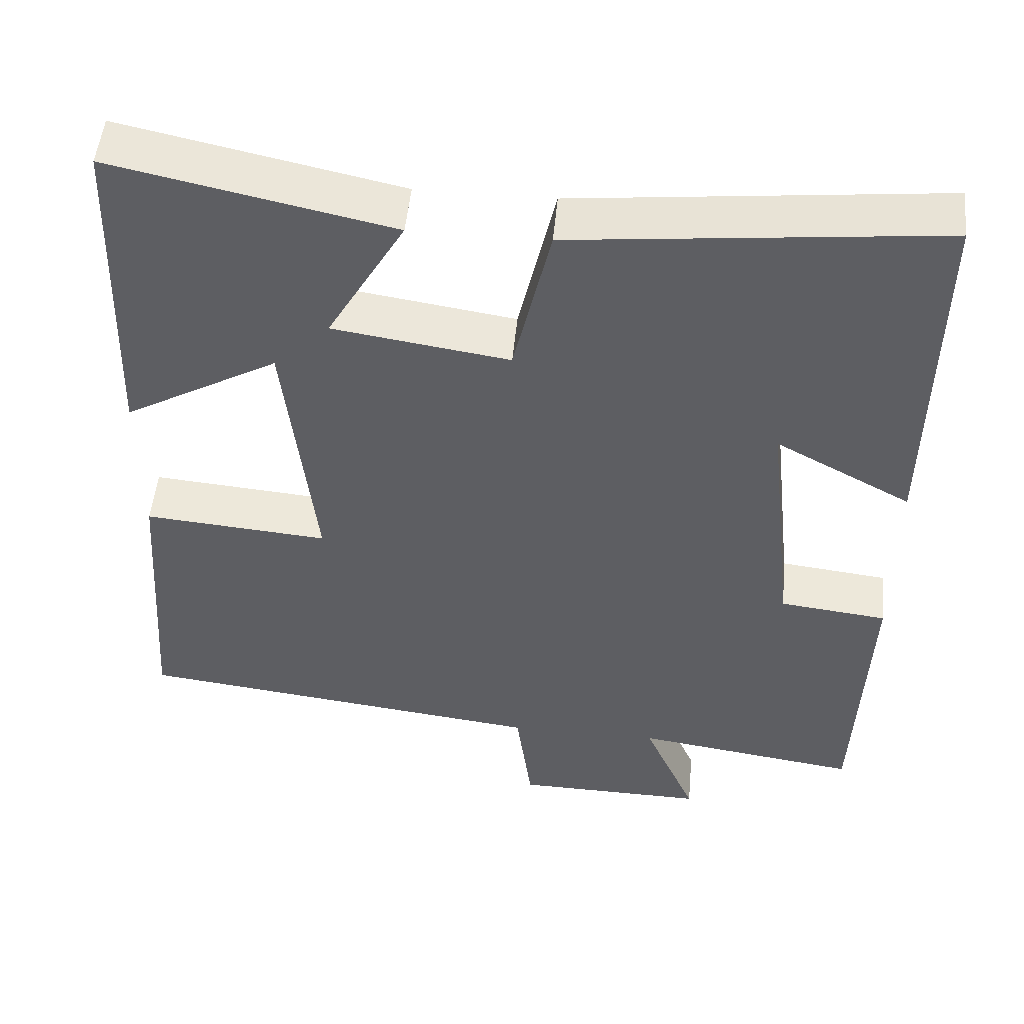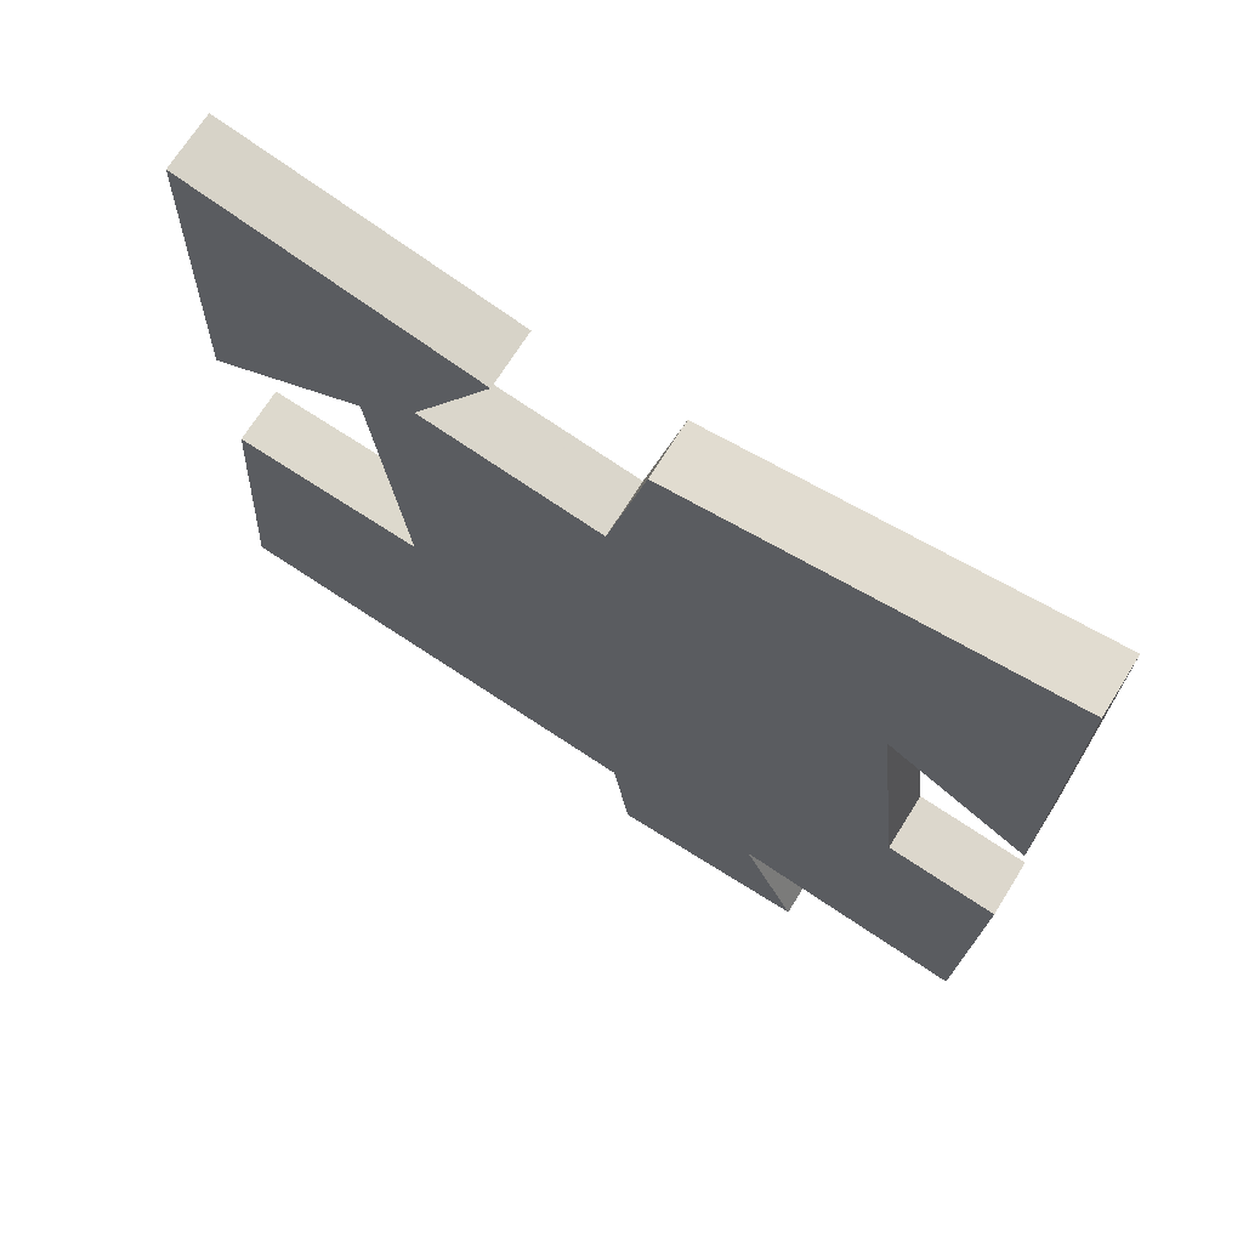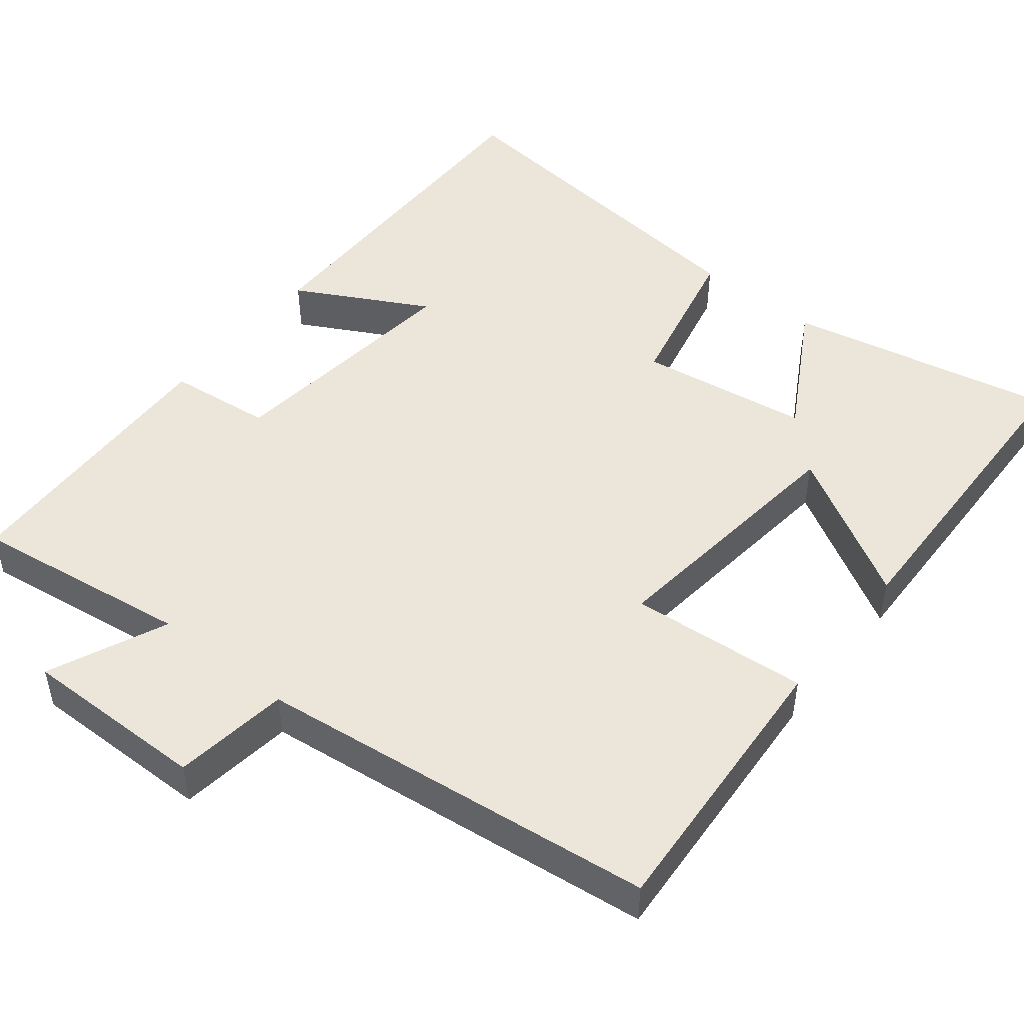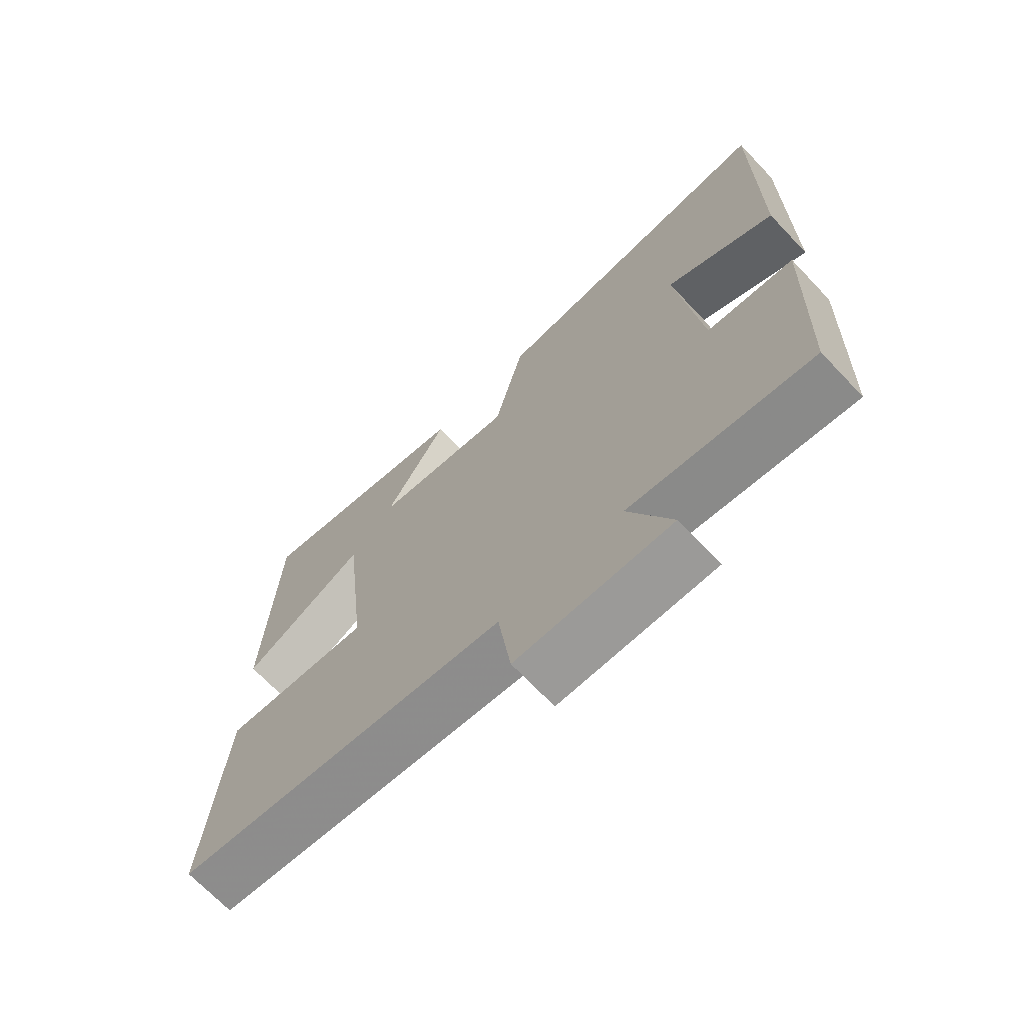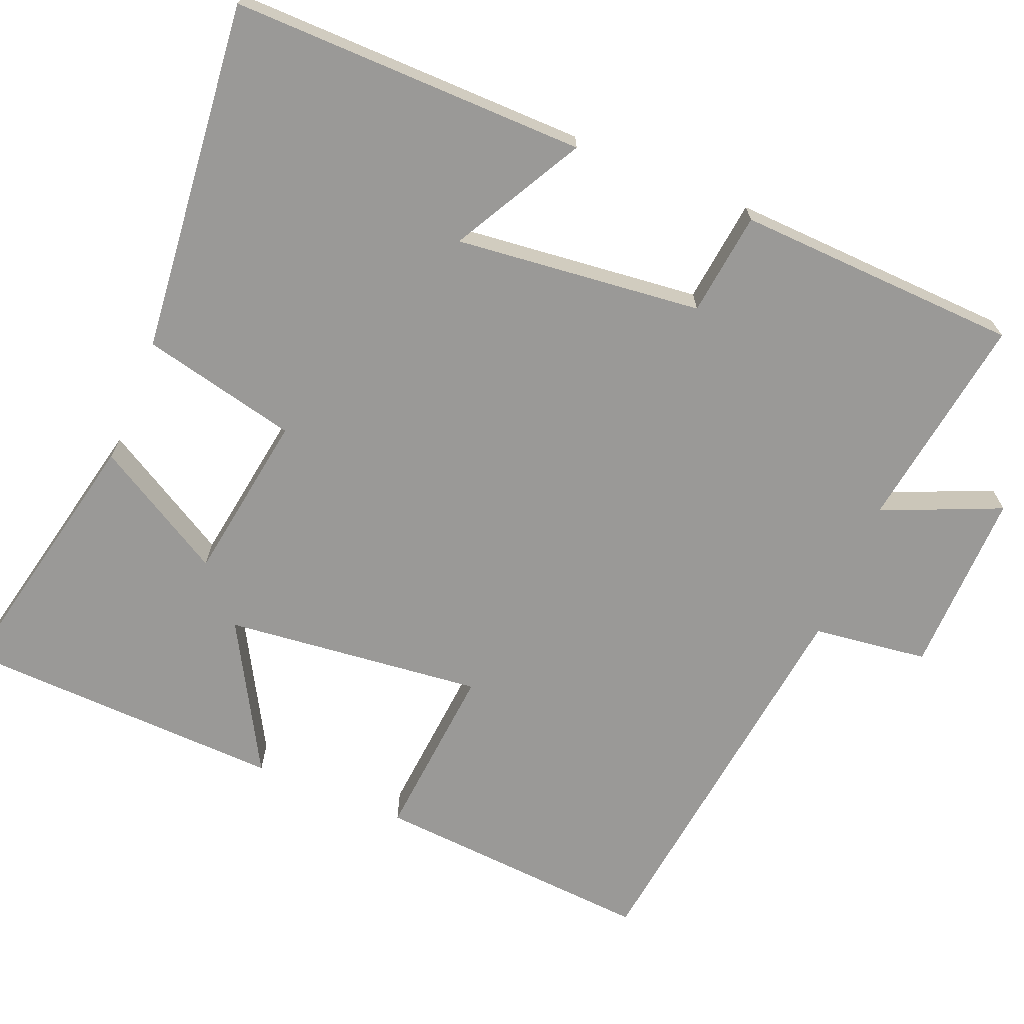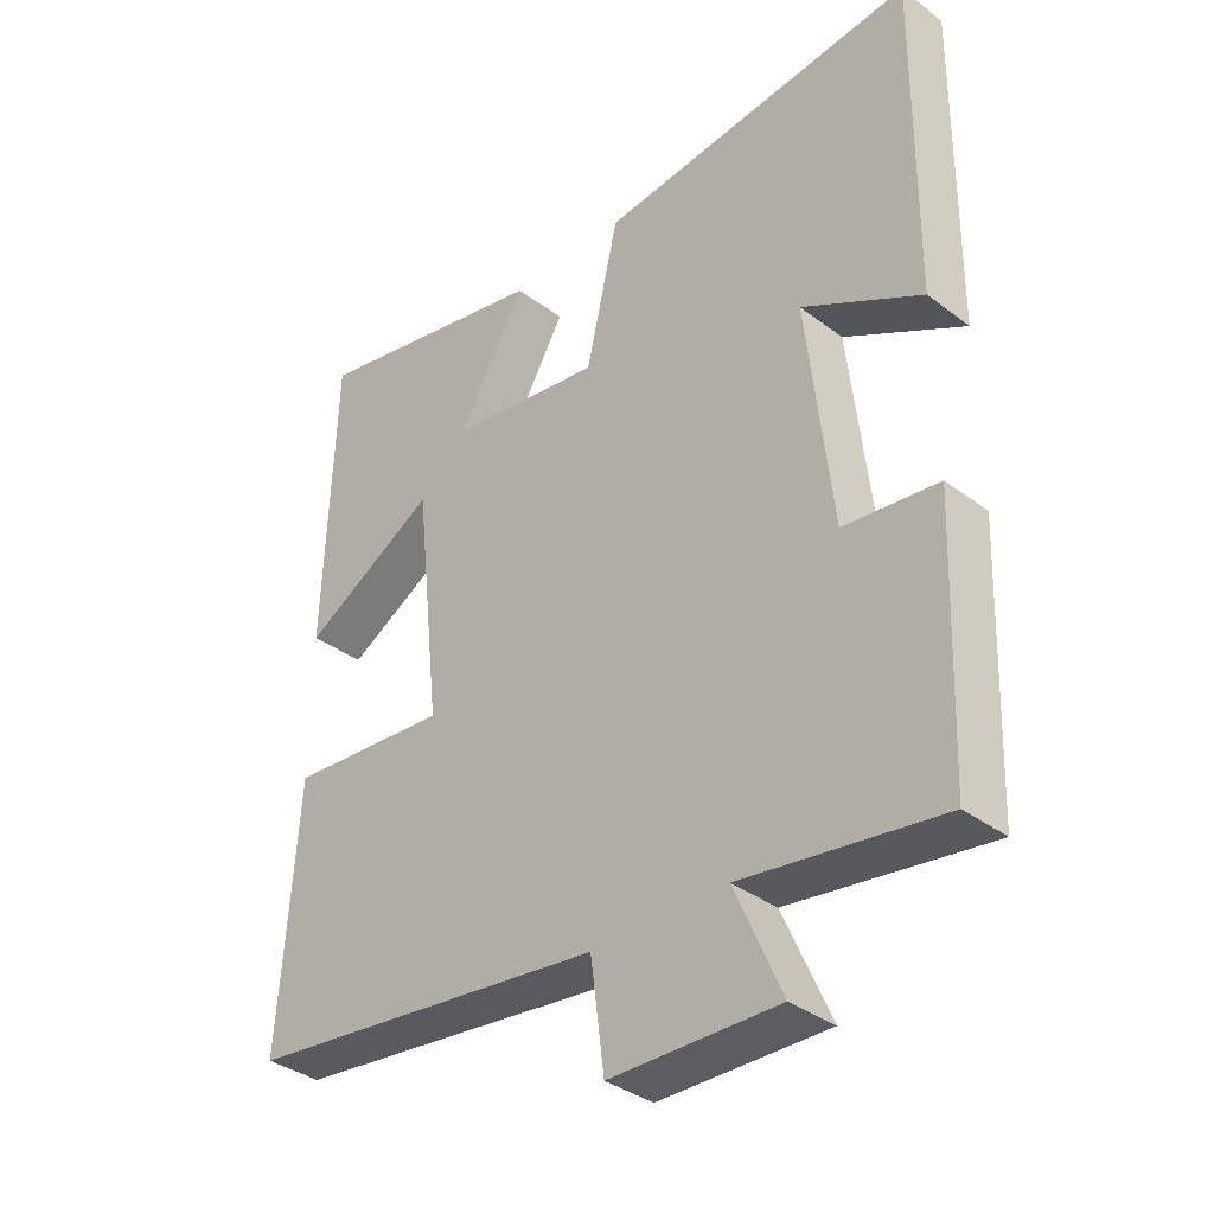
<metadata>
{"format":"obj","ext":"obj","renderer":"f3d","projection":"perspective","resolution":1024,"background":"white","views":[{"elev":50.5,"azim":5.4,"up":"+Z"},{"elev":70.1,"azim":32.0,"up":"+Z"},{"elev":48.3,"azim":-141.1,"up":"+Y"},{"elev":-70.0,"azim":43.6,"up":"+Z"},{"elev":-69.0,"azim":67.5,"up":"+Y"},{"elev":-36.0,"azim":45.4,"up":"+Z"}]}
</metadata>
<code>
v 0.485 0.07 -0.542
v 0.197 0.07 -0.5
v 0.265 0.07 -0.656
v 0.021 0.07 -0.652
v 0.001 0.07 -0.5
v -0.526 0.07 -0.435
v -0.5 0.07 -0.063
v -0.265 0.07 -0.083
v -0.303 0.07 0.259
v -0.5 0.07 0.147
v -0.486 0.07 0.576
v -0.132 0.07 0.5
v -0.231 0.07 0.328
v -0.007 0.07 0.294
v 0.04 0.07 0.5
v 0.505 0.07 0.549
v 0.5 0.07 0.081
v 0.327 0.07 0.175
v 0.363 0.07 -0.151
v 0.5 0.07 -0.167
v 0.485 0 -0.542
v 0.197 0 -0.5
v 0.265 0 -0.656
v 0.021 0 -0.652
v 0.001 0 -0.5
v -0.526 0 -0.435
v -0.5 0 -0.063
v -0.265 0 -0.083
v -0.303 0 0.259
v -0.5 0 0.147
v -0.486 0 0.576
v -0.132 0 0.5
v -0.231 0 0.328
v -0.007 0 0.294
v 0.04 0 0.5
v 0.505 0 0.549
v 0.5 0 0.081
v 0.327 0 0.175
v 0.363 0 -0.151
v 0.5 0 -0.167
f 19 20 1 2
f 18 19 2
f 15 16 17 18
f 14 15 18 2
f 13 14 2
f 10 11 12 13
f 9 10 13
f 8 9 13 2
f 5 6 7 8
f 5 8 2 3
f 3 4 5
f 22 21 40 39
f 22 39 38
f 38 37 36 35
f 22 38 35 34
f 22 34 33
f 33 32 31 30
f 33 30 29
f 22 33 29 28
f 28 27 26 25
f 23 22 28 25
f 25 24 23
f 1 21 22 2
f 2 22 23 3
f 3 23 24 4
f 4 24 25 5
f 5 25 26 6
f 6 26 27 7
f 7 27 28 8
f 8 28 29 9
f 9 29 30 10
f 10 30 31 11
f 11 31 32 12
f 12 32 33 13
f 13 33 34 14
f 14 34 35 15
f 15 35 36 16
f 16 36 37 17
f 17 37 38 18
f 18 38 39 19
f 19 39 40 20
f 20 40 21 1

</code>
